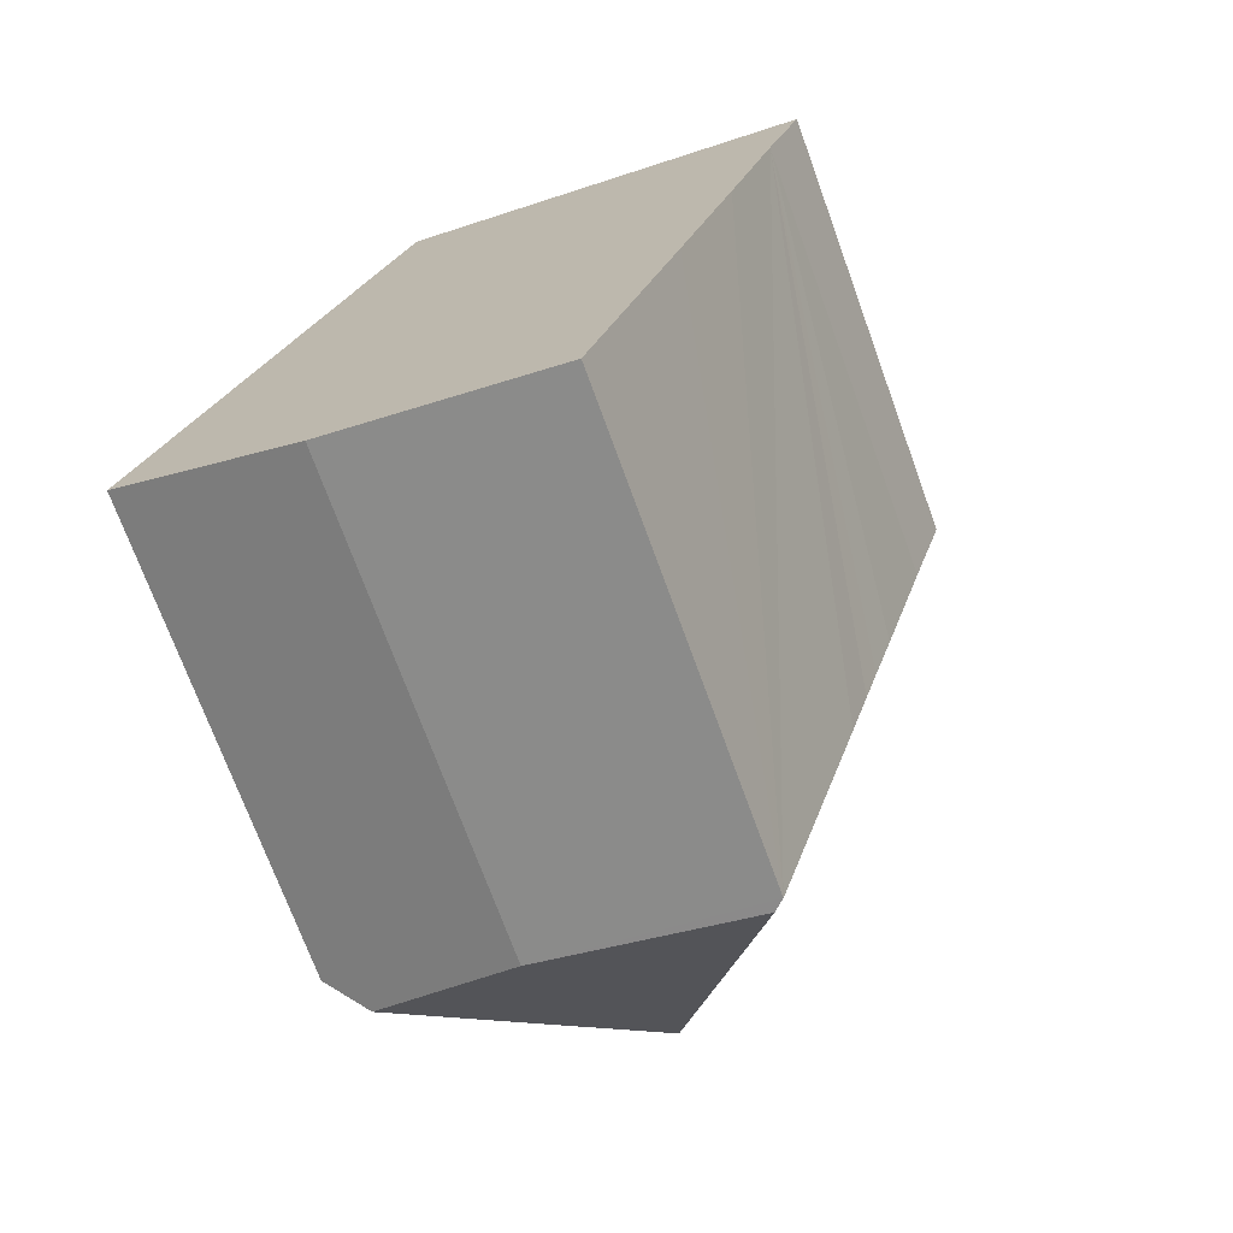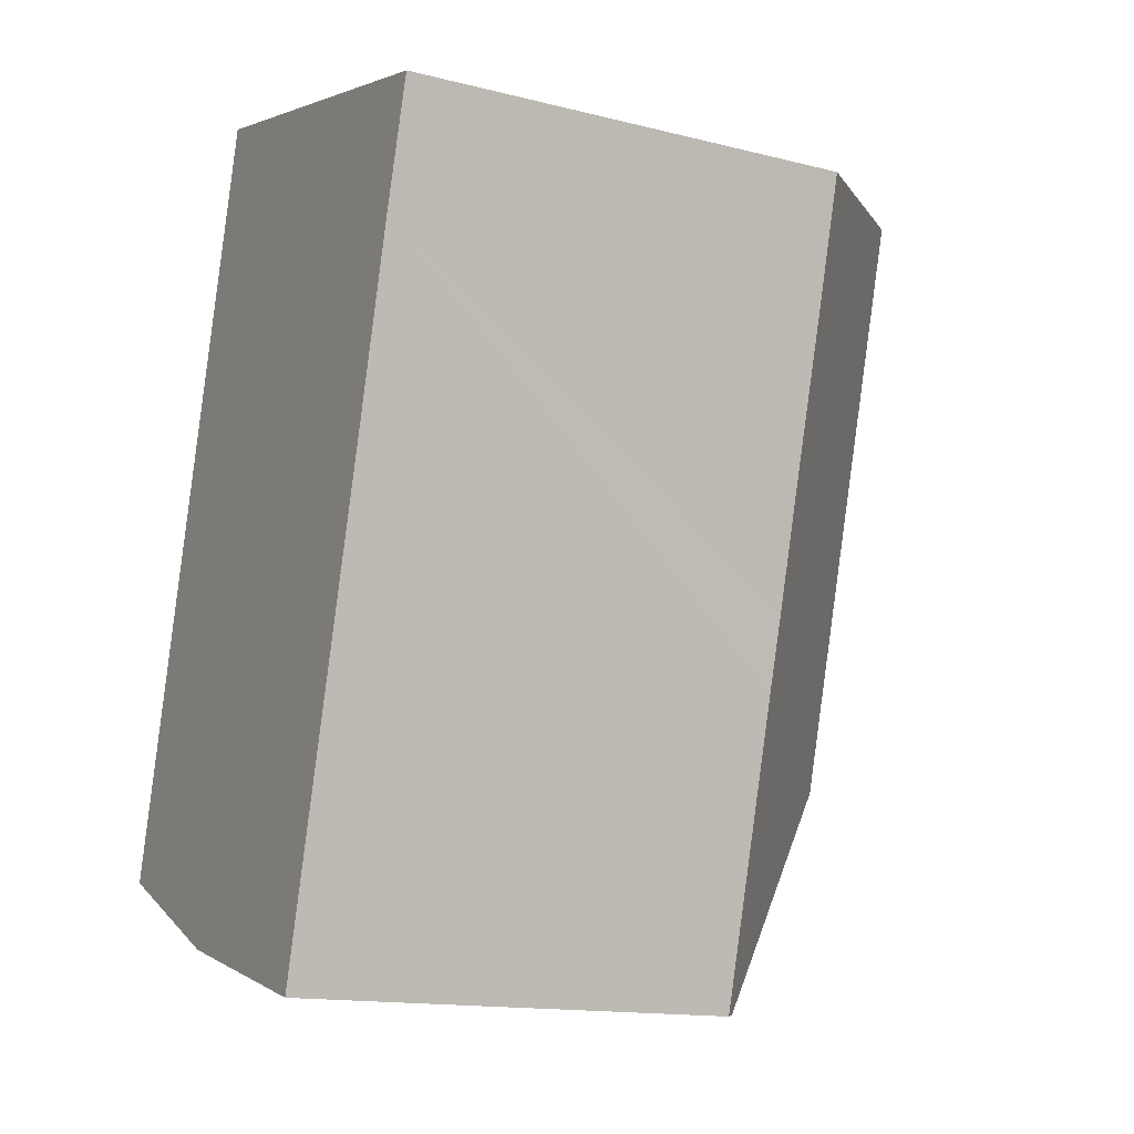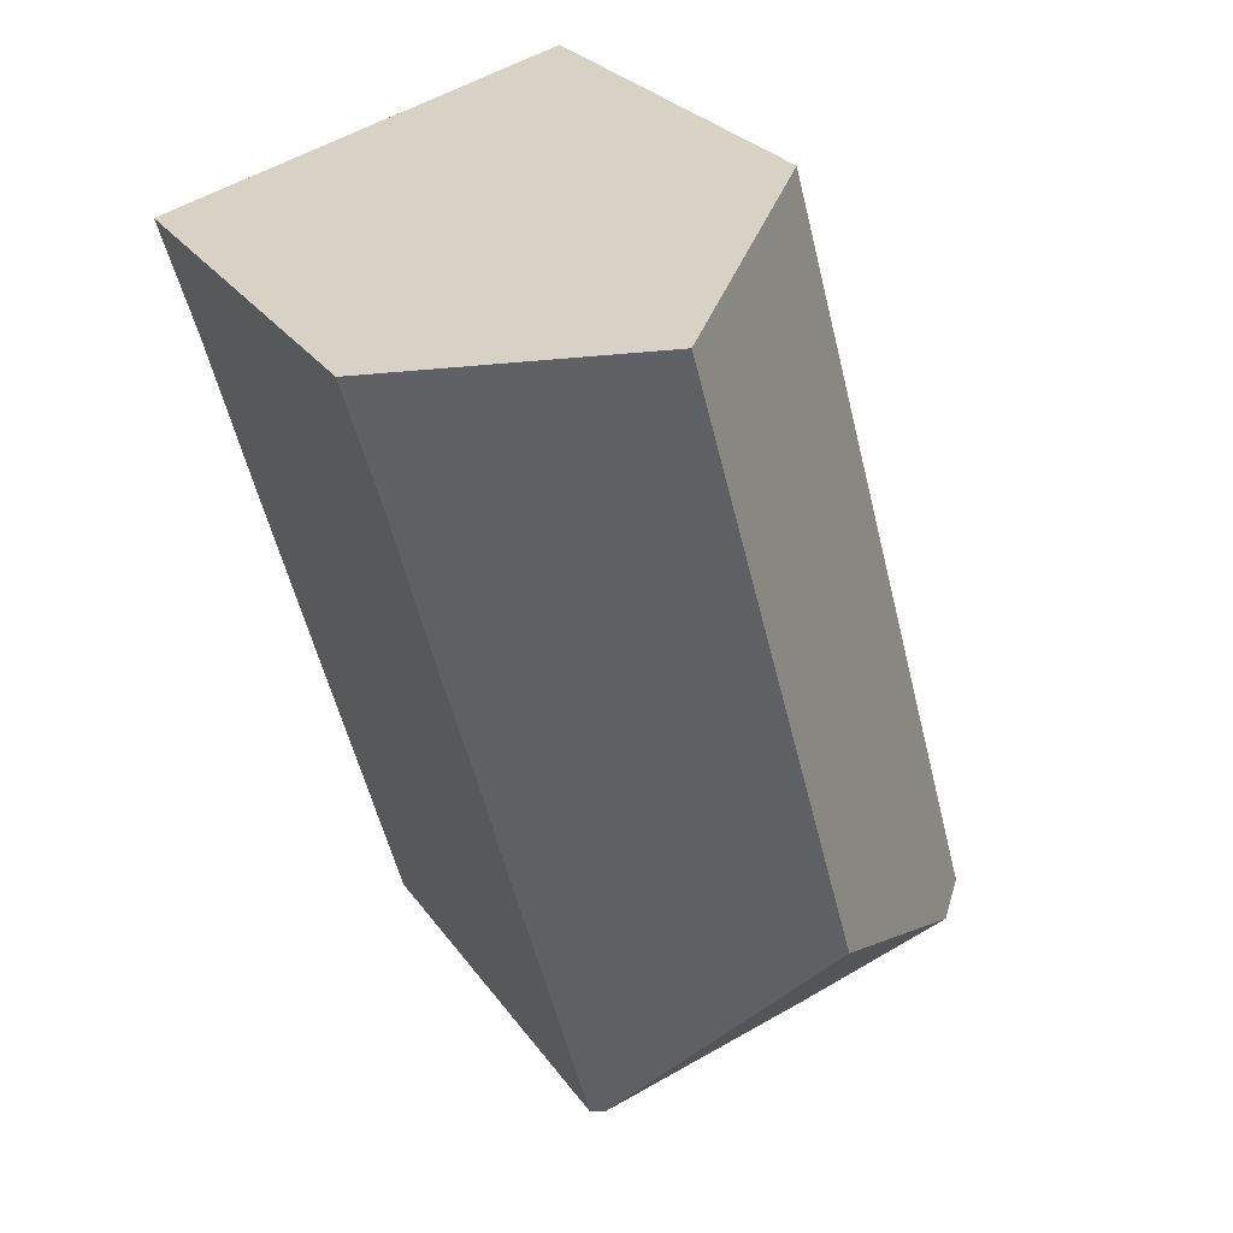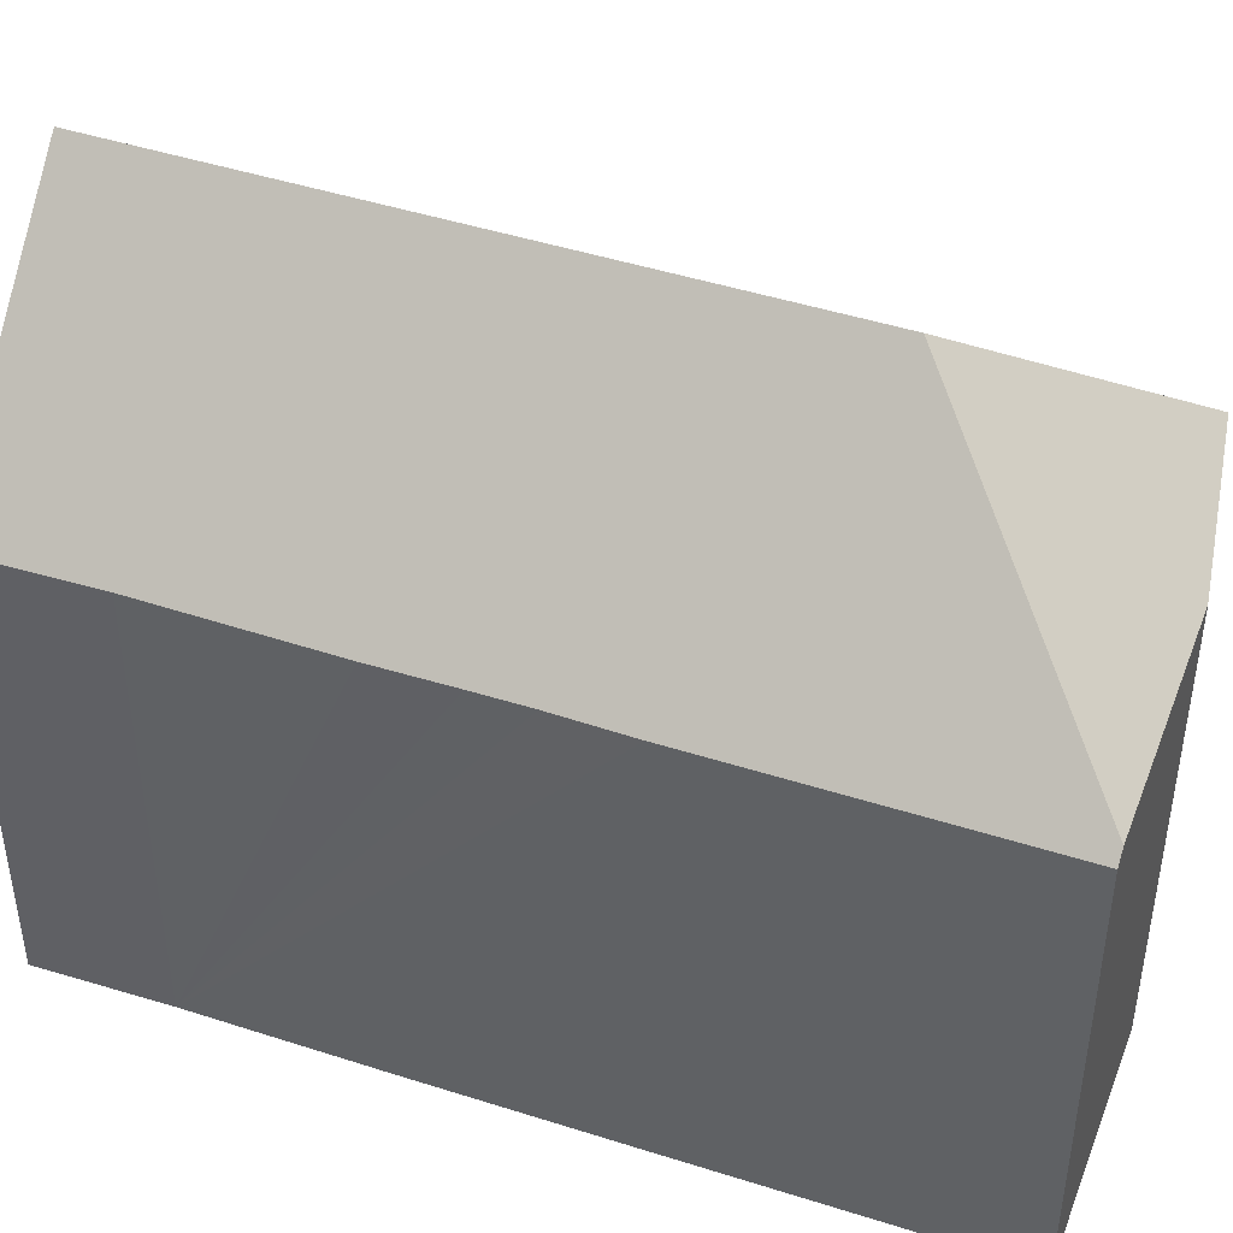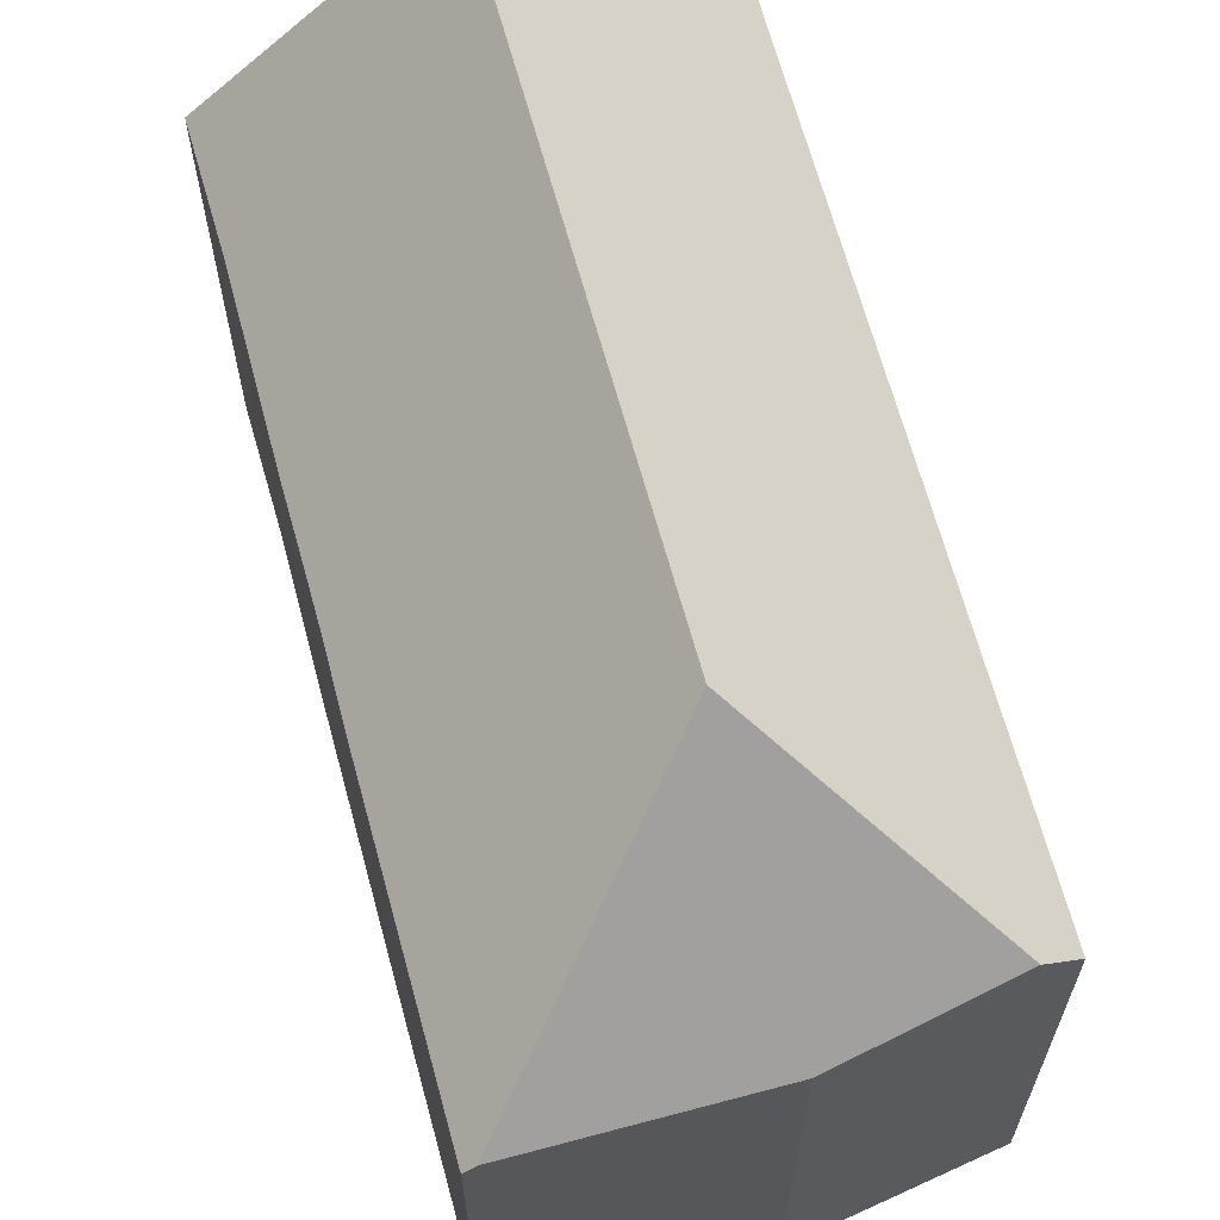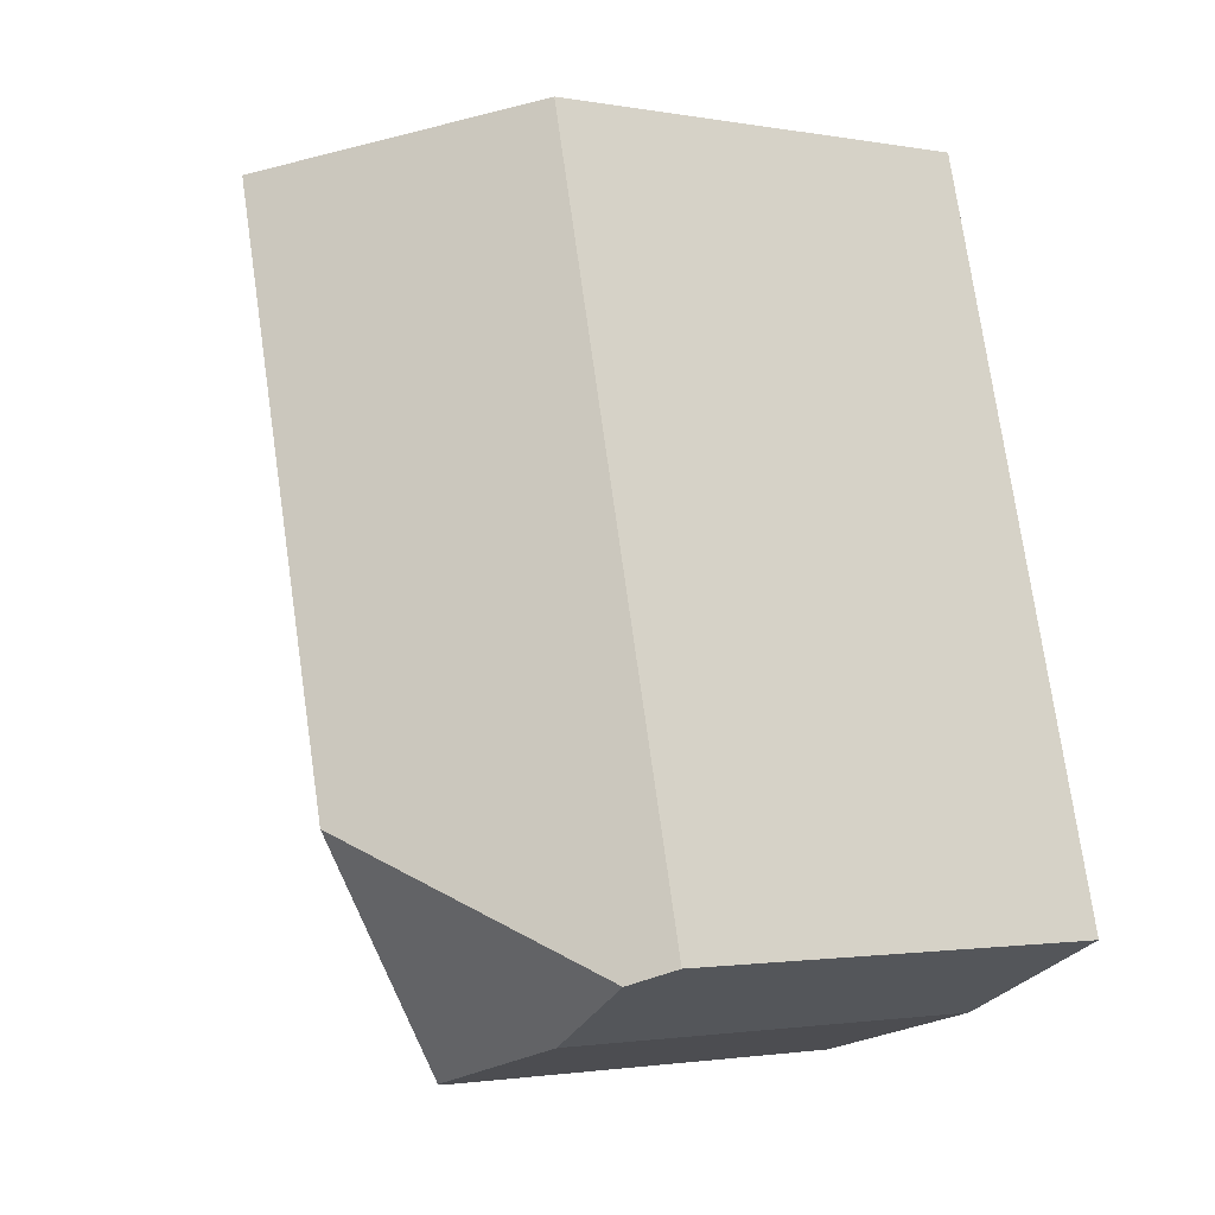
<metadata>
{"format":"obj","ext":"obj","renderer":"f3d","projection":"perspective","resolution":1024,"background":"white","views":[{"elev":-72.3,"azim":20.0,"up":"+Z"},{"elev":-14.7,"azim":61.5,"up":"+Z"},{"elev":26.3,"azim":153.0,"up":"+Z"},{"elev":46.4,"azim":125.6,"up":"+Y"},{"elev":66.0,"azim":-179.7,"up":"+Y"},{"elev":-1.8,"azim":-122.5,"up":"+Z"}]}
</metadata>
<code>
v  13.52 10.48 11.95
v  9.564 15.11 15.99
v  14.33 10.44 14.69
v  5.784 15.11 2.476
v  12.45 10.45 8.015
v  12.06 10.46 6.632
v  11.97 10.46 6.343
v  11.65 10.46 5.198
v  11.57 10.46 4.911
v  11.22 10.44 3.56
v  9.29 10.44 -3.337
v  9.046 10.68 -3.27
v  4.139 10.68 -1.931
v  0.78 11.28 -0.364
v  4.741 10.39 17.3
v  0 10.48 6.415e-16
v  4.139 1.182e-16 -1.931
v  9.29 2.043e-16 -3.337
v  9.046 2.002e-16 -3.27
v  0 0 0
v  0.78 2.229e-17 -0.364
v  4.741 -1.06e-15 17.3
v  14.33 -8.997e-16 14.69
v  9.564 -9.792e-16 15.99
v  13.52 -7.318e-16 11.95
v  12.45 -4.908e-16 8.015
v  11.22 -2.18e-16 3.56
v  12.06 -4.061e-16 6.632
v  11.97 -3.884e-16 6.343
v  11.57 -3.007e-16 4.911
v  11.65 -3.183e-16 5.198
g defaultobject
f 1 2 3
f 2 1 4
f 4 1 5
f 4 5 6
f 4 6 7
f 4 7 8
f 4 8 9
f 4 9 10
f 4 10 11
f 4 11 12
f 13 4 12
f 4 13 14
f 15 14 16
f 14 15 4
f 4 15 2
f 11 13 12
f 13 11 17
f 17 11 18
f 17 18 19
f 17 14 13
f 14 17 16
f 16 17 20
f 20 17 21
f 20 15 16
f 15 20 22
f 15 3 2
f 3 15 22
f 3 22 23
f 23 22 24
f 3 25 1
f 25 3 23
f 25 5 1
f 5 25 6
f 6 25 7
f 7 25 8
f 8 25 9
f 9 25 10
f 10 25 11
f 11 25 26
f 11 26 27
f 11 27 18
f 27 26 28
f 27 28 29
f 27 29 30
f 30 29 31
f 20 24 22
f 24 20 23
f 23 20 25
f 25 20 26
f 26 20 28
f 28 20 29
f 29 20 31
f 31 20 27
f 27 20 18
f 18 20 21
f 18 21 19
f 19 21 17

</code>
